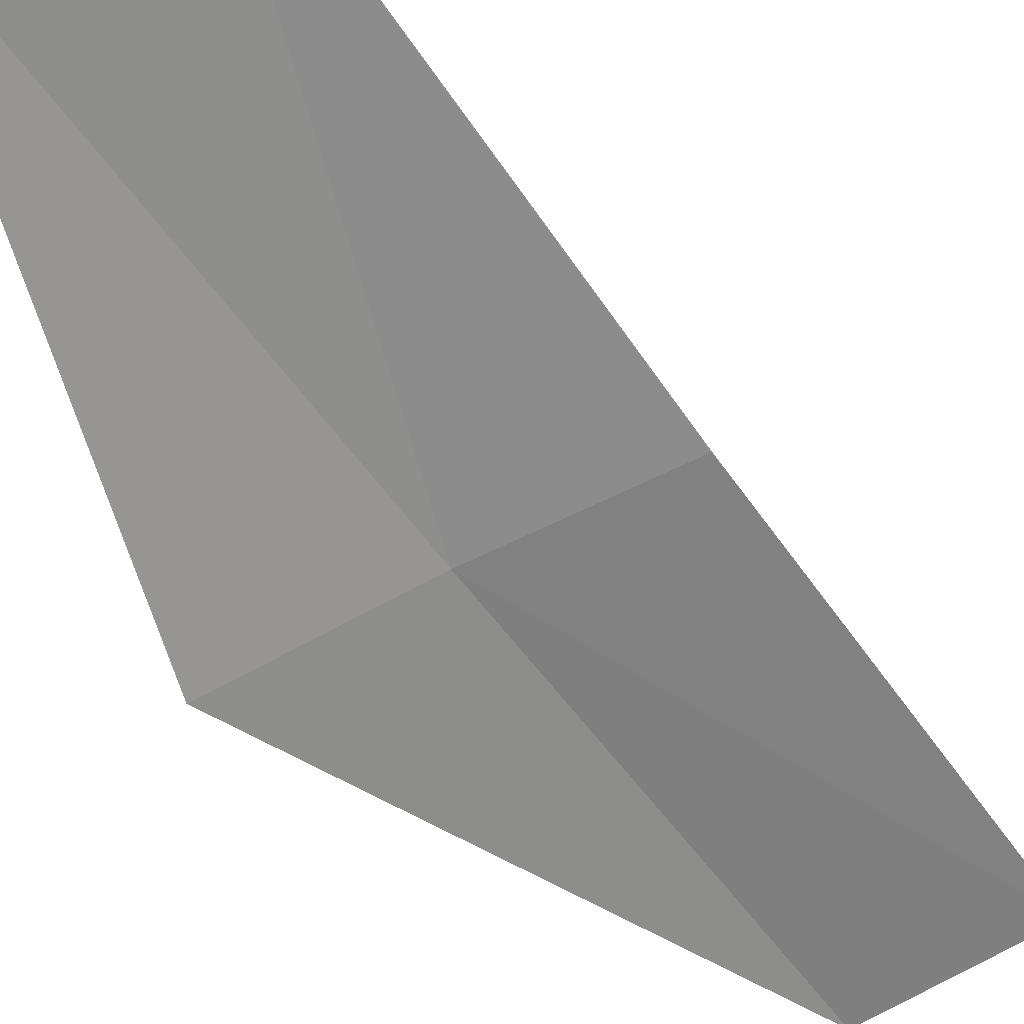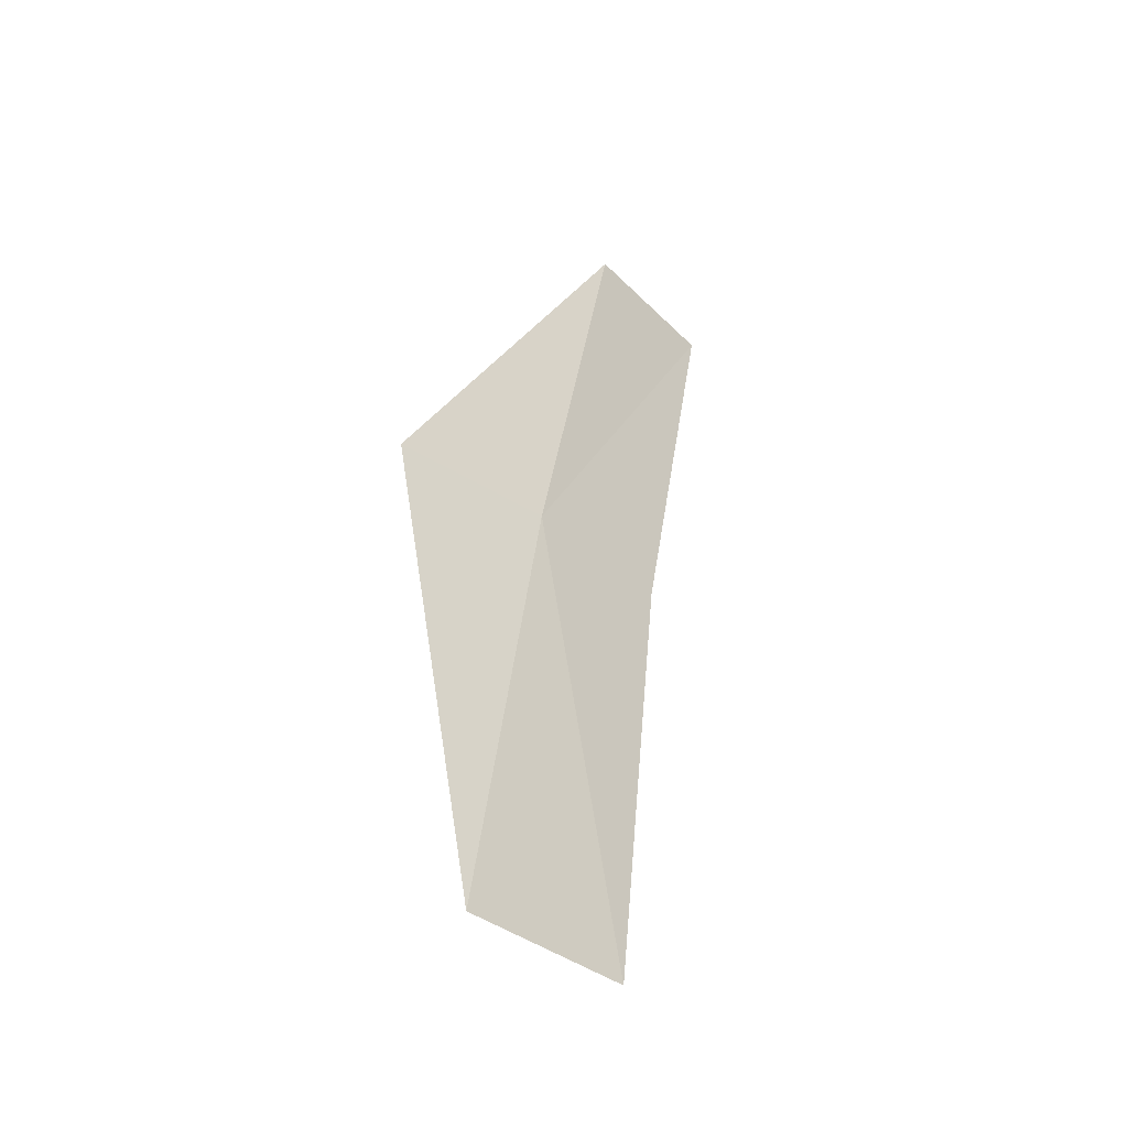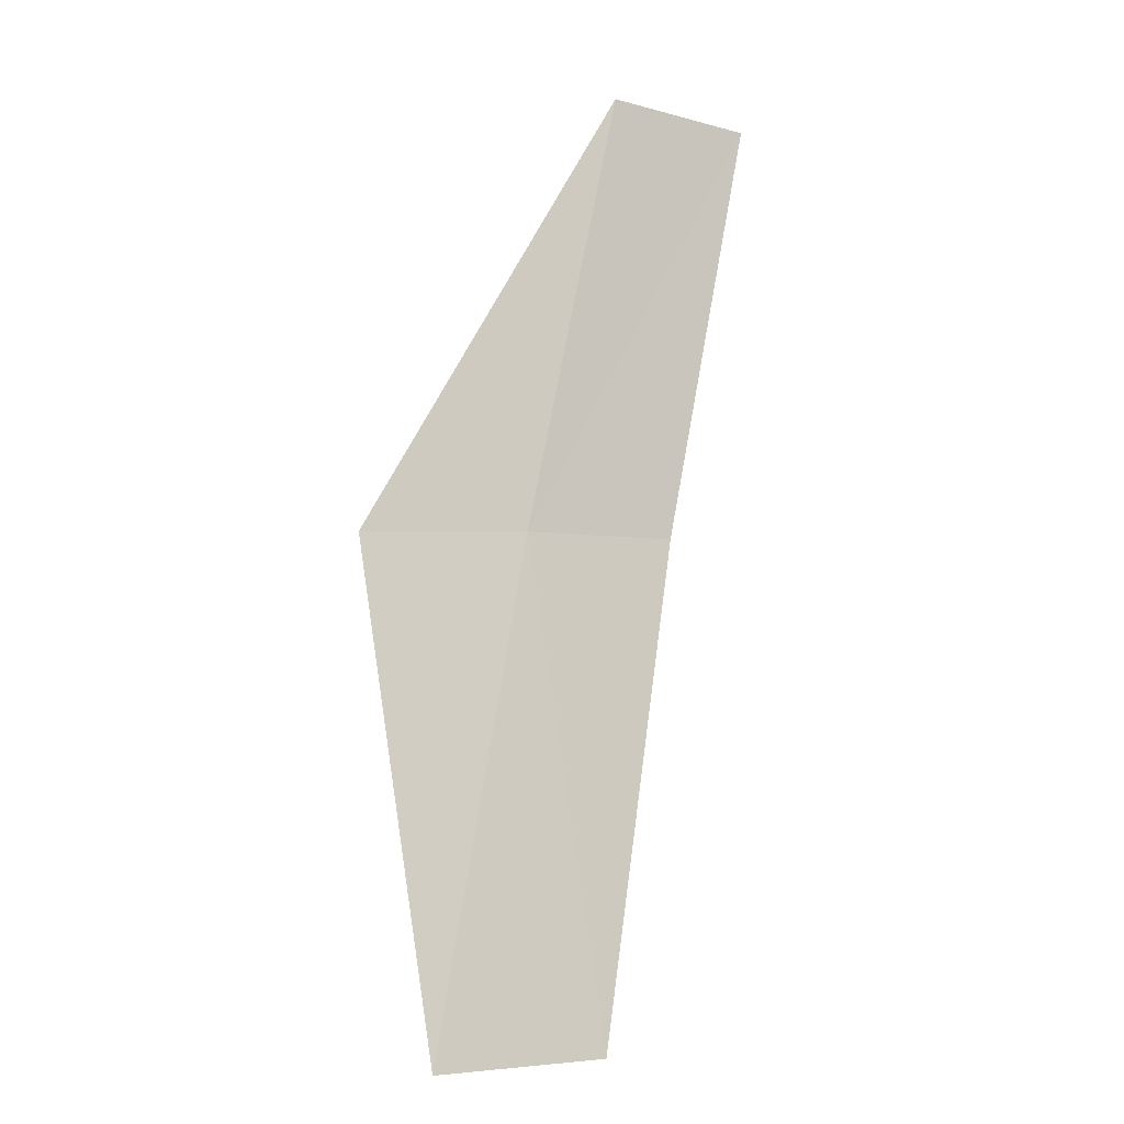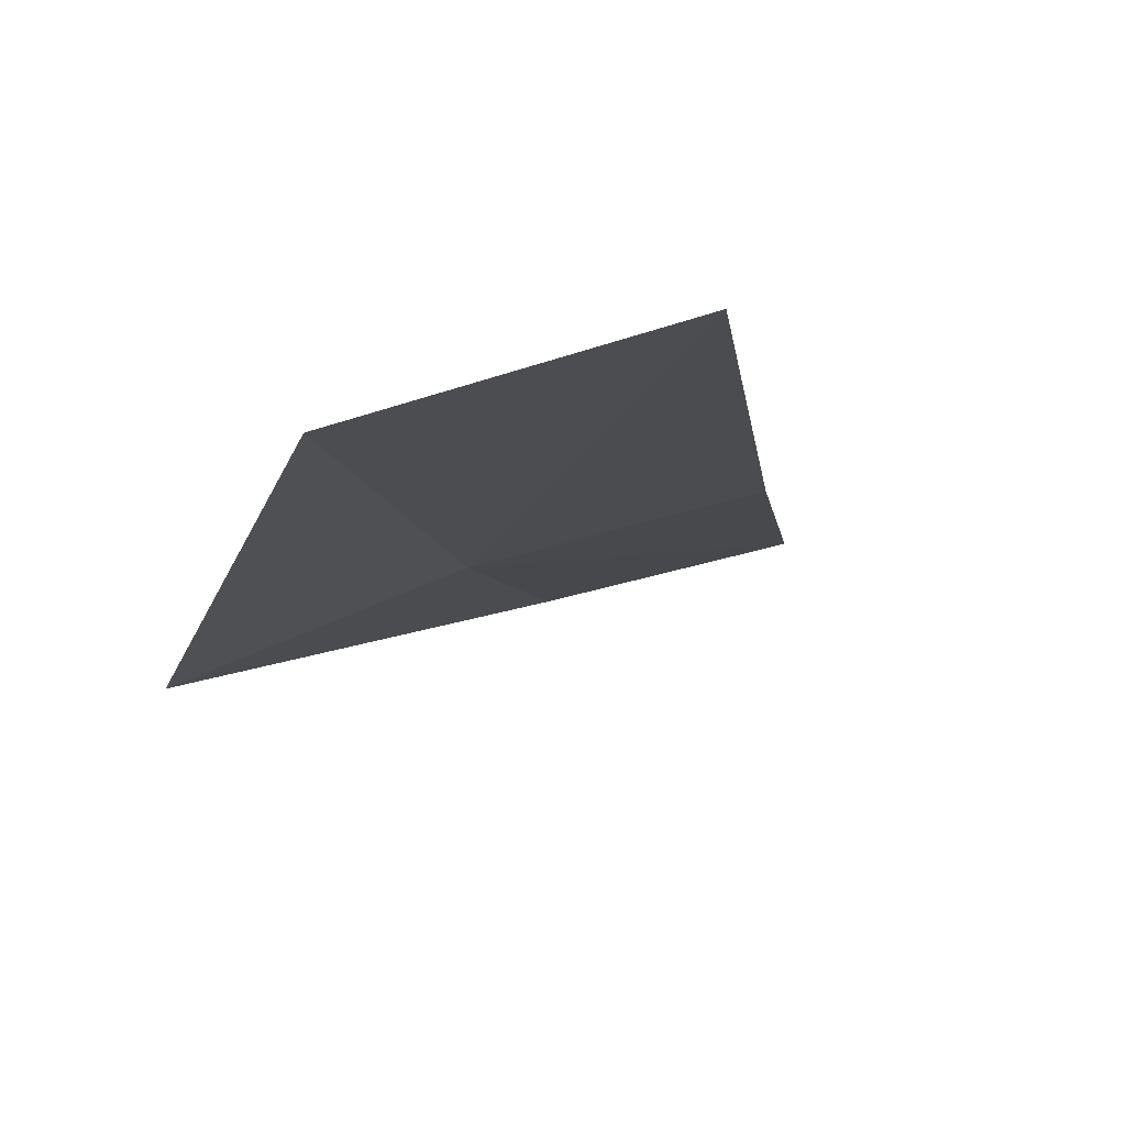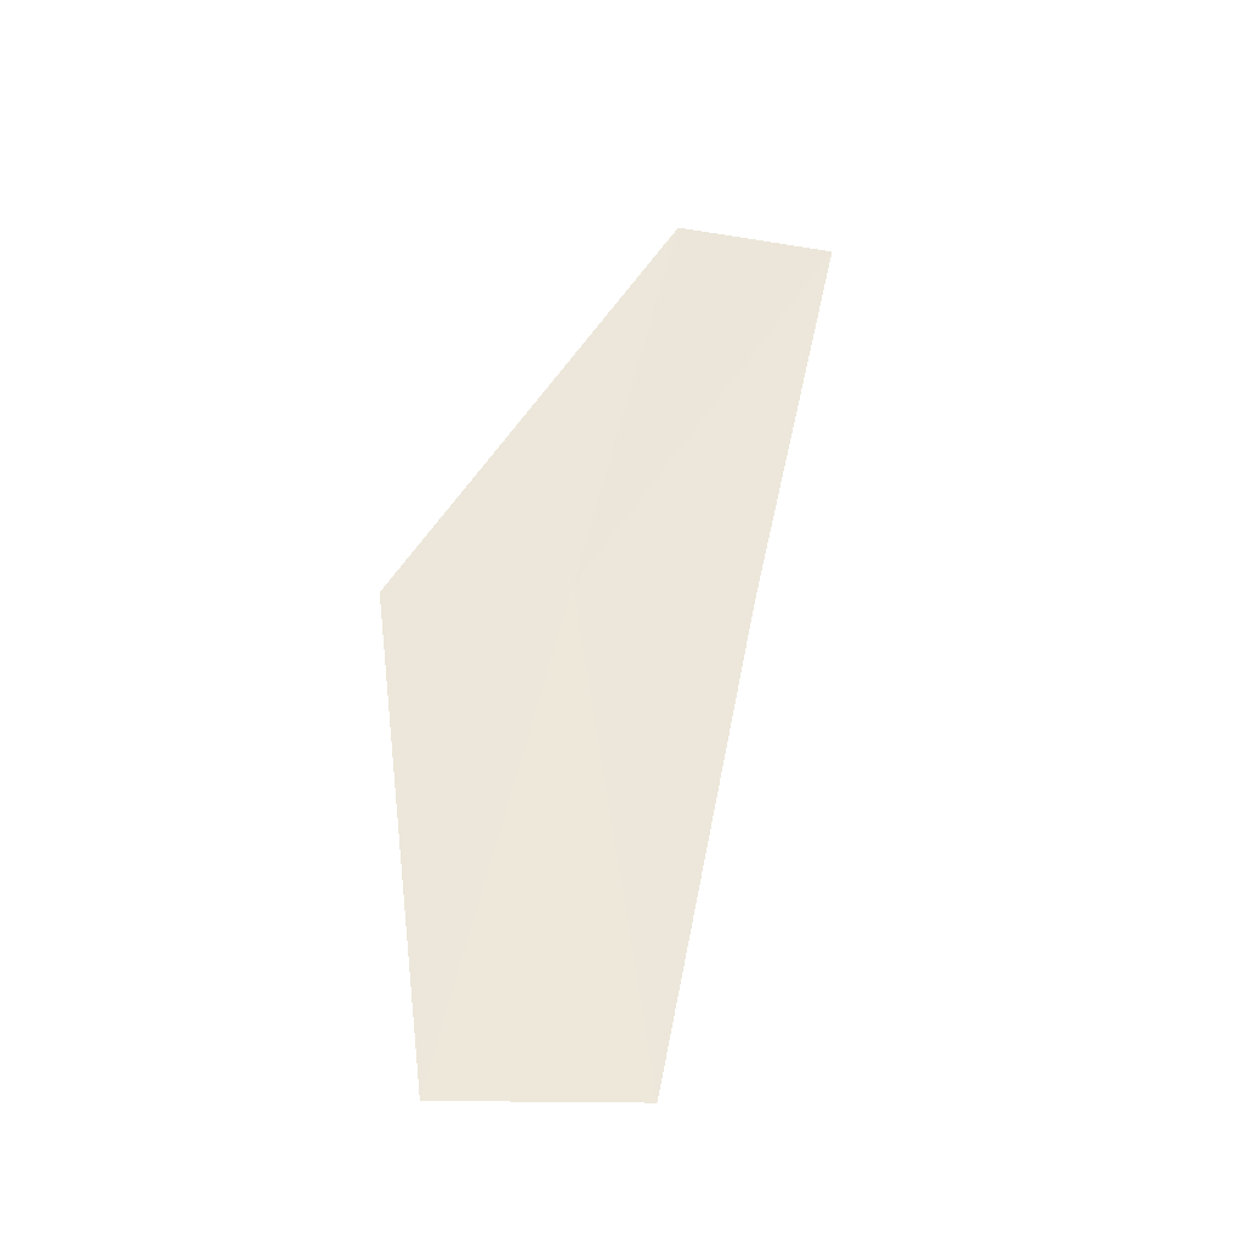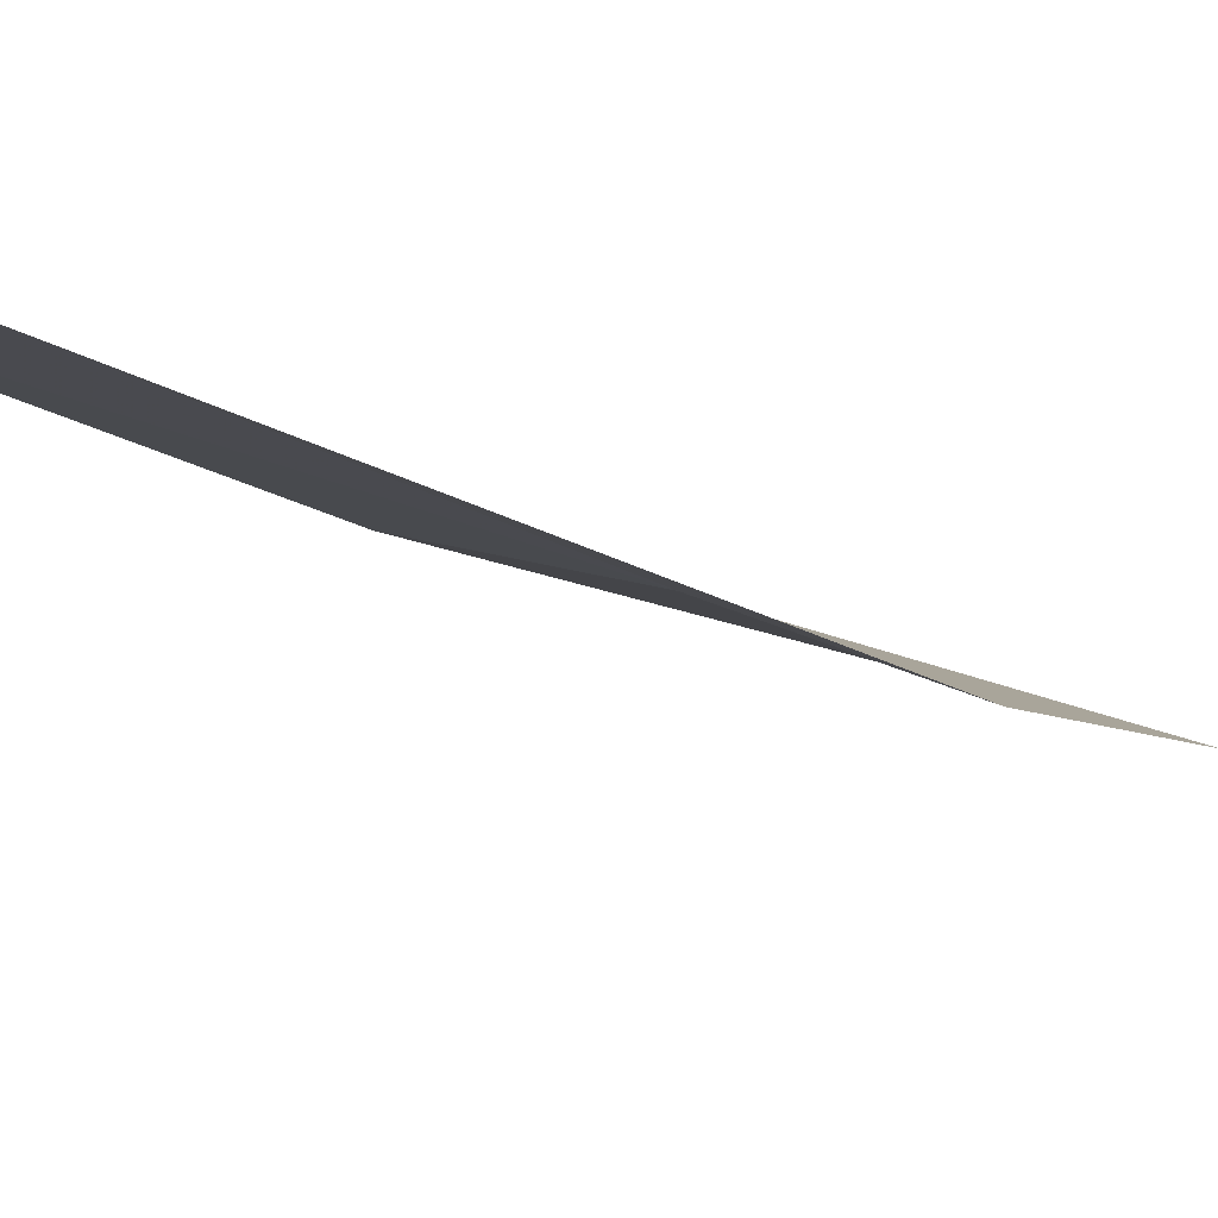
<metadata>
{"format":"obj","ext":"obj","renderer":"f3d","projection":"perspective","resolution":1024,"background":"white","views":[{"elev":-54.6,"azim":-159.1,"up":"+Y"},{"elev":-40.8,"azim":116.7,"up":"+Z"},{"elev":-8.0,"azim":134.2,"up":"+Z"},{"elev":-6.2,"azim":172.8,"up":"+Y"},{"elev":-34.9,"azim":155.8,"up":"+Z"},{"elev":-12.0,"azim":24.4,"up":"+Y"}]}
</metadata>
<code>
v -636.4 -332.2 -85.55
v -635.9 -332.2 -87.53
v -635.7 -332.4 -85.59
v -636.7 -332.1 -83.77
v -637 -332 -85.53
v -636.6 -332 -87.51
v -637.3 -331.9 -83.79
f 1 3 2
f 1 4 3
f 1 6 5
f 1 2 6
f 1 7 4
f 1 5 7

</code>
